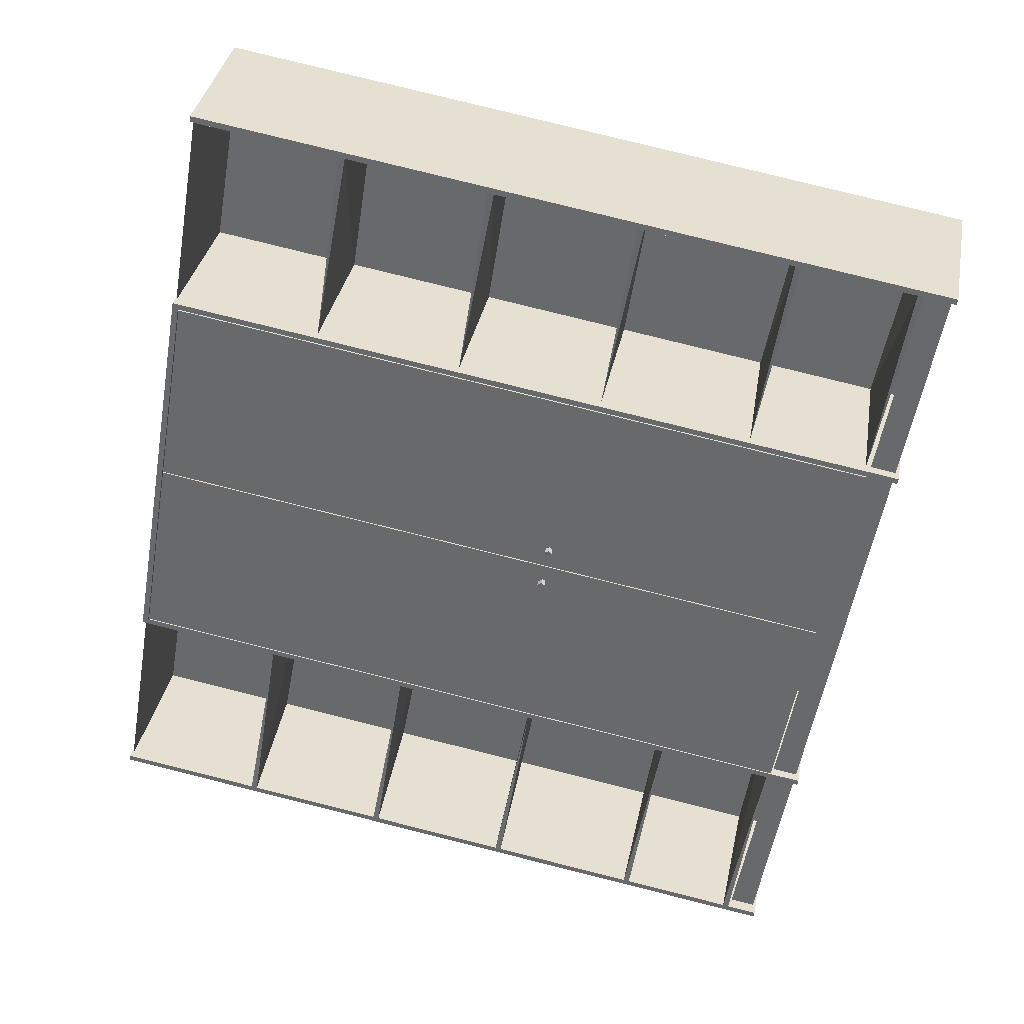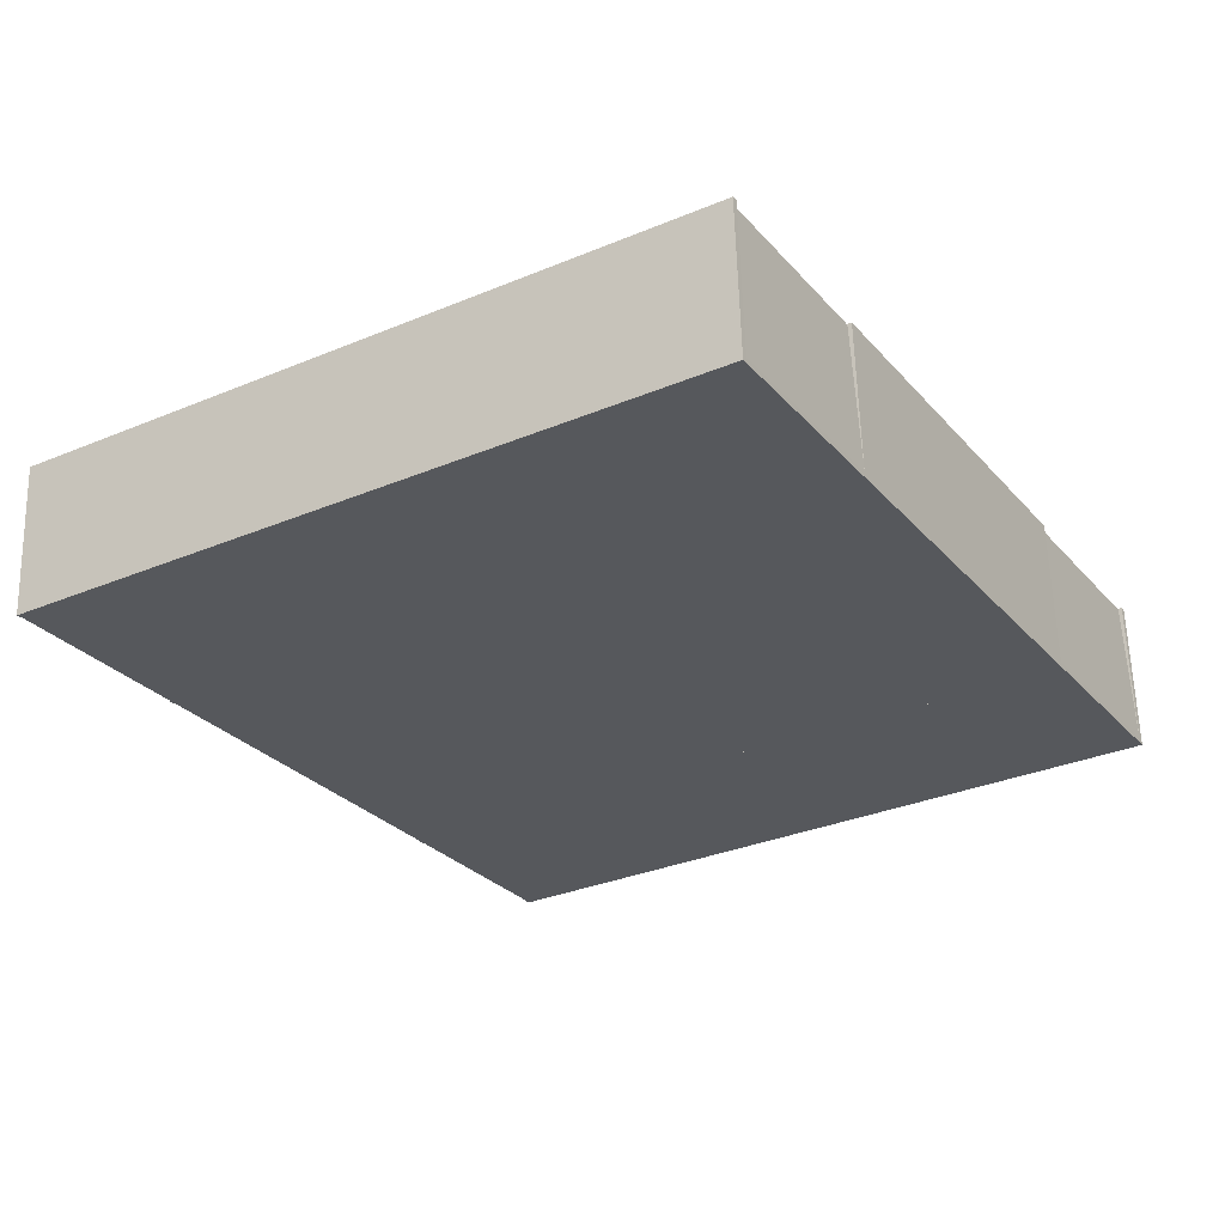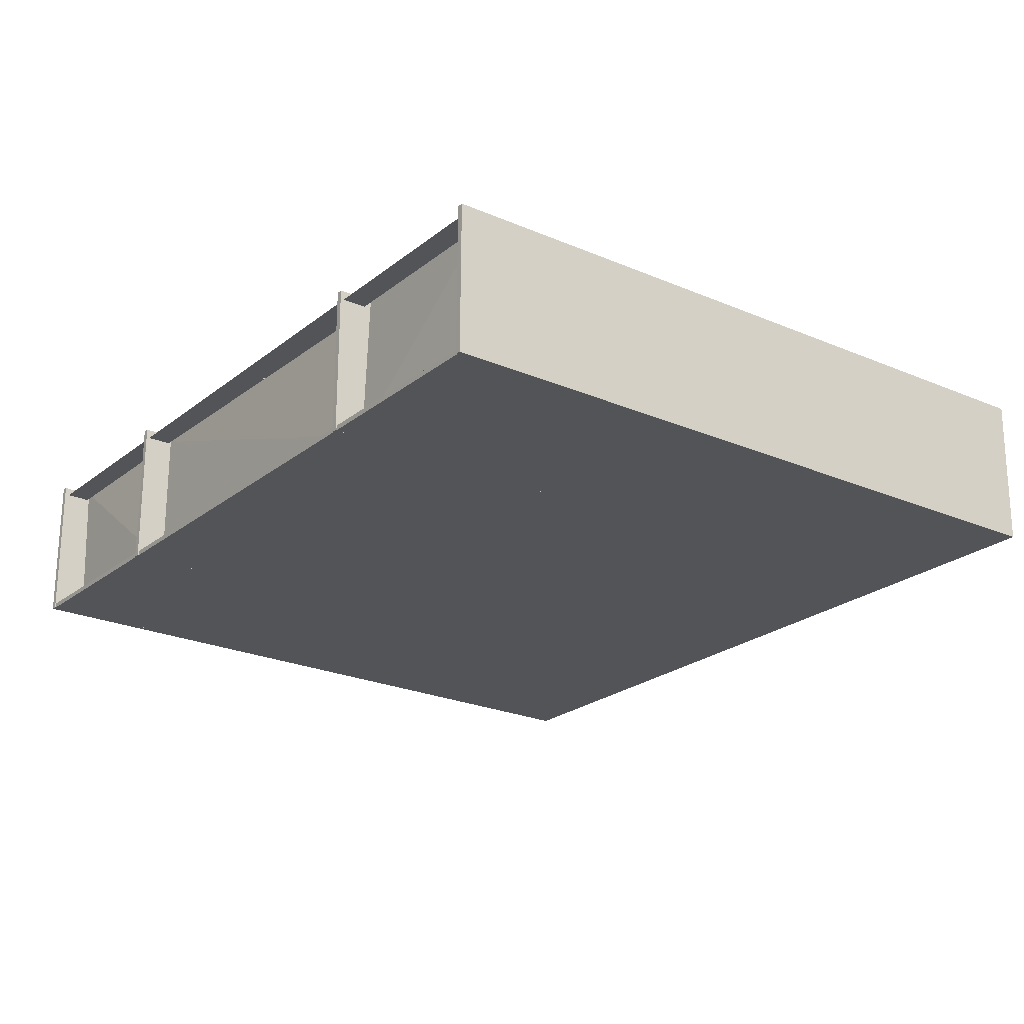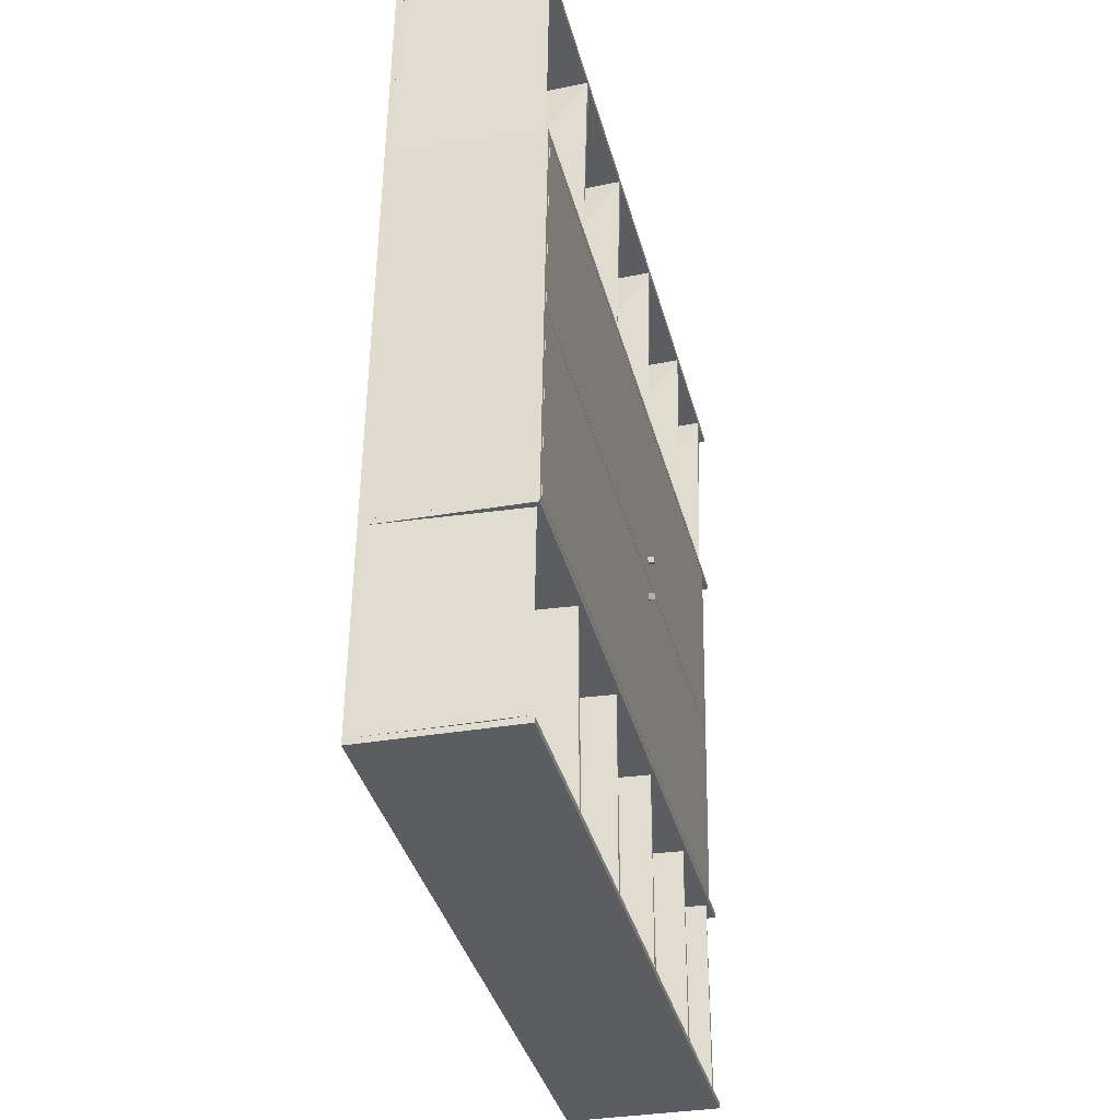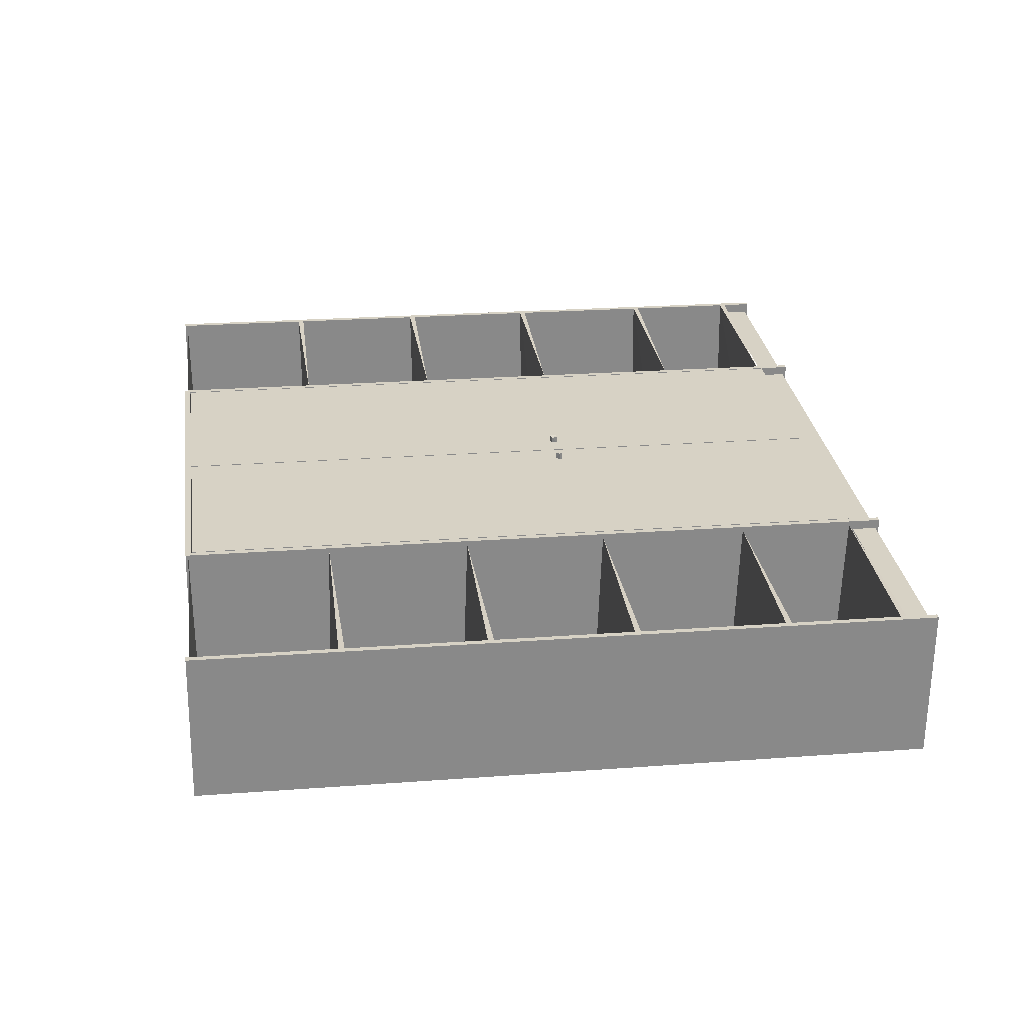
<metadata>
{"format":"obj","ext":"obj","renderer":"f3d","projection":"perspective","resolution":1024,"background":"white","views":[{"elev":37.3,"azim":11.4,"up":"+Y"},{"elev":-29.0,"azim":-158.1,"up":"+Z"},{"elev":-24.7,"azim":134.2,"up":"+Z"},{"elev":-26.0,"azim":-75.0,"up":"+Y"},{"elev":29.0,"azim":-16.9,"up":"+Z"}]}
</metadata>
<code>
v 0.6011 -0.09195 0.1243
v -0.7605 0.1322 0.1466
v 0.6657 0.3014 0.1128
v -0.6959 0.5256 0.1351
v 0.6655 0.3011 0.1027
v 0.6009 -0.09221 0.1142
v -0.7607 0.1319 0.1365
v -0.6961 0.5253 0.125
v 0.04139 0.04577 0.1323
v 0.04255 0.03526 0.1337
v 0.05379 0.03562 0.1323
v 0.04889 0.0486 0.132
v 0.05508 0.04352 0.132
v 0.04168 0.04613 0.1464
v 0.04349 0.03499 0.1455
v 0.04918 0.04896 0.1461
v 0.05537 0.04388 0.1461
v 0.05408 0.03598 0.1464
v 0.6008 -0.09403 0.1244
v -0.7608 0.1301 0.1466
v 0.5362 -0.4874 0.1359
v -0.8254 -0.2632 0.1581
v 0.536 -0.4876 0.1258
v 0.6006 -0.09429 0.1143
v -0.761 0.1299 0.1366
v -0.8256 -0.2635 0.1481
v 0.03268 -0.05014 0.1349
v 0.02659 -0.04145 0.136
v 0.03527 -0.03433 0.1345
v 0.04017 -0.04731 0.1347
v 0.04147 -0.03941 0.1345
v 0.02698 -0.04024 0.1478
v 0.03557 -0.03397 0.1486
v 0.03297 -0.04977 0.149
v 0.04046 -0.04695 0.1488
v 0.04176 -0.03905 0.1486
v -0.7084 0.5298 0.1352
v -0.7147 0.5219 -0.1691
v 0.7261 0.2936 0.1118
v 0.7199 0.2857 -0.1926
v 0.7217 0.2972 -0.1929
v 0.728 0.3051 0.1114
v -0.7128 0.5334 -0.1695
v -0.7065 0.5412 0.1349
v -0.8404 -0.2747 0.1587
v -0.8467 -0.2826 -0.1456
v 0.5941 -0.5108 0.1353
v 0.5878 -0.5187 -0.1691
v 0.5897 -0.5072 -0.1694
v 0.596 -0.4994 0.1349
v -0.8448 -0.2711 -0.146
v -0.8386 -0.2632 0.1584
v 0.7181 0.2863 -0.1825
v -0.7145 0.5222 -0.1591
v 0.5879 -0.5067 -0.1593
v -0.8446 -0.2708 -0.1359
v 0.5877 -0.5069 -0.1694
v 0.7179 0.2861 -0.1926
v -0.8333 -0.2727 -0.1361
v -0.8272 -0.2651 0.1582
v -0.7031 0.5203 -0.1593
v -0.697 0.5279 0.135
v 0.659 0.2982 0.09371
v 0.6485 0.2978 -0.1814
v 0.5241 -0.4879 0.1226
v 0.5183 -0.4952 -0.1582
v 0.5298 -0.4971 -0.1584
v 0.5356 -0.4898 0.1225
v 0.66 0.2959 -0.1816
v -0.4267 0.483 0.1171
v -0.4325 0.4757 -0.1637
v -0.5568 -0.31 0.1403
v -0.5626 -0.3172 -0.1405
v -0.5511 -0.3191 -0.1407
v -0.5454 -0.3119 0.1401
v -0.421 0.4738 -0.1639
v -0.4152 0.4811 0.1169
v -0.146 0.4368 0.1125
v -0.1517 0.4295 -0.1683
v -0.2761 -0.3562 0.1357
v -0.2819 -0.3635 -0.1451
v -0.2704 -0.3653 -0.1453
v -0.2646 -0.3581 0.1355
v -0.1403 0.4276 -0.1685
v -0.1345 0.4349 0.1123
v 0.1394 0.3837 0.1022
v 0.129 0.3833 -0.1729
v 0.004589 -0.4024 0.1311
v 0.005607 -0.4047 -0.1441
v 0.01607 -0.4043 0.1309
v 0.1405 0.3814 -0.1731
v 0.428 0.3423 0.1032
v 0.4223 0.335 -0.1777
v 0.2979 -0.4507 0.1263
v 0.2921 -0.458 -0.1545
v 0.3036 -0.4598 -0.1547
v 0.3094 -0.4526 0.1262
v 0.4337 0.3331 -0.1779
v 0.4395 0.3404 0.103
v -0.9075 -0.6835 0.1707
v -0.9138 -0.6913 -0.1337
v 0.527 -0.9196 0.1472
v 0.5207 -0.9275 -0.1571
v 0.5226 -0.916 -0.1574
v 0.5289 -0.9081 0.1469
v -0.9119 -0.6798 -0.134
v -0.9057 -0.672 0.1703
v 0.5861 -0.5181 -0.159
v -0.8465 -0.2823 -0.1356
v 0.5208 -0.9154 -0.1474
v -0.9117 -0.6796 -0.1239
v 0.5206 -0.9157 -0.1574
v 0.5858 -0.5184 -0.169
v -0.8358 -0.2814 0.153
v -0.8992 -0.6674 0.1643
v -0.9004 -0.6815 -0.1241
v -0.8351 -0.2842 -0.1358
v 0.5272 -0.5059 0.1307
v 0.5164 -0.5067 -0.1578
v 0.4573 -0.8964 0.1481
v 0.458 -0.899 -0.1407
v 0.4688 -0.8982 0.1479
v 0.5279 -0.5086 -0.158
v -0.5538 -0.3279 0.1484
v -0.5645 -0.3287 -0.1402
v -0.6237 -0.7184 0.1657
v -0.6229 -0.7211 -0.123
v -0.6122 -0.7203 0.1655
v -0.553 -0.3306 -0.1404
v -0.273 -0.3742 0.1438
v -0.2838 -0.3749 -0.1448
v -0.3429 -0.7646 0.1611
v -0.3422 -0.7673 -0.1276
v -0.3315 -0.7665 0.161
v -0.2723 -0.3768 -0.145
v 0.007662 -0.4204 0.1392
v -0.00308 -0.4211 -0.1494
v -0.06223 -0.8108 0.1566
v -0.06149 -0.8135 -0.1322
v -0.05075 -0.8127 0.1564
v 0.008401 -0.423 -0.1495
v 0.3009 -0.4687 0.1344
v 0.2902 -0.4694 -0.1541
v 0.231 -0.8591 0.1518
v 0.2318 -0.8618 -0.137
v 0.2425 -0.861 0.1516
v 0.3017 -0.4713 -0.1543
v -0.6457 0.9421 -0.1814
v -0.6394 0.95 0.1229
v 0.7951 0.7139 0.09946
v 0.7888 0.706 -0.2049
v 0.787 0.6945 -0.2045
v 0.7932 0.7024 0.0998
v -0.6476 0.9307 -0.1811
v -0.6413 0.9385 0.1232
v -0.7126 0.5336 -0.1594
v 0.72 0.2978 -0.1828
v 0.7852 0.6951 -0.1945
v -0.6474 0.9309 -0.171
v 0.7198 0.2975 -0.1929
v 0.785 0.6948 -0.2045
v -0.6367 0.9318 0.1176
v -0.7 0.5458 0.1288
v -0.636 0.9291 -0.1712
v -0.7012 0.5318 -0.1596
v 0.6504 0.3093 -0.1817
v 0.663 0.3215 0.1065
v 0.7217 0.7142 0.101
v 0.7205 0.7 -0.1874
v 0.7331 0.7123 0.1008
v 0.6619 0.3074 -0.1819
v -0.4306 0.4872 -0.164
v -0.4179 0.4995 0.1242
v -0.3593 0.8921 0.1186
v -0.3604 0.878 -0.1698
v -0.3478 0.8902 0.1184
v -0.4191 0.4853 -0.1642
v -0.1499 0.441 -0.1686
v -0.1372 0.4532 0.1196
v -0.07858 0.8459 0.114
v -0.07972 0.8318 -0.1744
v -0.0671 0.844 0.1139
v -0.1384 0.4391 -0.1688
v 0.1309 0.3948 -0.1732
v 0.1435 0.407 0.115
v 0.2021 0.7997 0.1095
v 0.201 0.7855 -0.1789
v 0.2136 0.7978 0.1093
v 0.1423 0.3929 -0.1734
v 0.4241 0.3465 -0.178
v 0.4368 0.3588 0.1102
v 0.4954 0.7514 0.1047
v 0.4943 0.7373 -0.1837
v 0.5069 0.7495 0.1045
v 0.4356 0.3446 -0.1782
v 0.7851 0.6981 0.08156
v 0.7369 0.706 0.08235
v 0.5224 -0.9026 0.1284
v 0.4742 -0.8946 0.1292
f 1 2 3
f 2 4 3
f 5 6 3
f 6 1 3
f 6 7 1
f 7 2 1
f 7 8 2
f 8 4 2
f 8 5 4
f 5 3 4
f 8 7 5
f 7 6 5
f 9 10 11
f 12 9 11
f 13 12 11
f 14 15 10
f 9 14 10
f 16 14 9
f 12 16 9
f 17 16 12
f 13 17 12
f 18 17 13
f 11 18 13
f 15 18 11
f 10 15 11
f 15 14 17
f 14 16 17
f 18 15 17
f 19 20 21
f 20 22 21
f 23 24 21
f 24 19 21
f 24 25 19
f 25 20 19
f 25 26 20
f 26 22 20
f 26 23 22
f 23 21 22
f 26 25 23
f 25 24 23
f 27 28 29
f 30 27 29
f 31 30 29
f 32 33 29
f 28 32 29
f 34 32 28
f 27 34 28
f 35 34 27
f 30 35 27
f 36 35 30
f 31 36 30
f 33 36 31
f 29 33 31
f 32 34 33
f 34 35 33
f 35 36 33
f 37 38 39
f 38 40 39
f 40 41 39
f 41 42 39
f 38 43 40
f 43 41 40
f 37 44 38
f 44 43 38
f 39 42 37
f 42 44 37
f 44 42 43
f 43 42 41
f 45 46 47
f 46 48 47
f 48 49 47
f 49 50 47
f 46 51 48
f 51 49 48
f 45 52 46
f 52 51 46
f 47 50 45
f 50 52 45
f 52 50 51
f 51 50 49
f 53 54 55
f 54 56 55
f 57 58 55
f 58 53 55
f 58 38 53
f 38 54 53
f 38 51 54
f 51 56 54
f 51 57 56
f 57 55 56
f 51 38 57
f 38 58 57
f 54 52 37
f 56 52 54
f 59 52 56
f 60 52 59
f 54 61 56
f 61 59 56
f 37 62 54
f 62 61 54
f 60 37 52
f 60 62 37
f 62 60 61
f 61 60 59
f 63 64 65
f 64 66 65
f 66 67 65
f 67 68 65
f 64 69 66
f 69 67 66
f 63 69 64
f 65 68 63
f 63 68 69
f 69 68 67
f 70 71 72
f 71 73 72
f 73 74 72
f 74 75 72
f 71 76 73
f 76 74 73
f 70 77 71
f 77 76 71
f 72 75 70
f 75 77 70
f 77 75 76
f 76 75 74
f 78 79 80
f 79 81 80
f 81 82 80
f 82 83 80
f 79 84 81
f 84 82 81
f 78 85 79
f 85 84 79
f 80 83 78
f 83 85 78
f 85 83 84
f 84 83 82
f 86 87 88
f 87 89 88
f 89 90 88
f 87 91 89
f 86 91 87
f 88 90 86
f 86 90 91
f 91 90 89
f 92 93 94
f 93 95 94
f 95 96 94
f 96 97 94
f 93 98 95
f 98 96 95
f 92 99 93
f 99 98 93
f 94 97 92
f 97 99 92
f 99 97 98
f 98 97 96
f 100 101 102
f 101 103 102
f 103 104 102
f 104 105 102
f 101 106 103
f 106 104 103
f 100 107 101
f 107 106 101
f 102 105 100
f 105 107 100
f 107 105 106
f 106 105 104
f 108 109 110
f 109 111 110
f 112 113 110
f 113 108 110
f 113 46 108
f 46 109 108
f 46 106 109
f 106 111 109
f 106 112 111
f 112 110 111
f 106 46 112
f 46 113 112
f 114 115 109
f 109 115 111
f 111 115 116
f 111 117 109
f 111 116 117
f 109 117 114
f 117 115 114
f 116 115 117
f 118 119 120
f 119 121 120
f 121 122 120
f 119 123 121
f 118 123 119
f 120 122 118
f 118 122 123
f 123 122 121
f 124 125 126
f 125 127 126
f 127 128 126
f 125 129 127
f 124 129 125
f 126 128 124
f 124 128 129
f 129 128 127
f 130 131 132
f 131 133 132
f 133 134 132
f 131 135 133
f 130 135 131
f 132 134 130
f 130 134 135
f 135 134 133
f 136 137 138
f 137 139 138
f 139 140 138
f 137 141 139
f 136 141 137
f 138 140 136
f 136 140 141
f 141 140 139
f 142 143 144
f 143 145 144
f 145 146 144
f 143 147 145
f 142 147 143
f 144 146 142
f 142 146 147
f 147 146 145
f 148 149 150
f 151 148 150
f 152 151 150
f 153 152 150
f 154 148 151
f 152 154 151
f 155 149 148
f 154 155 148
f 153 150 149
f 155 153 149
f 153 155 154
f 153 154 152
f 156 157 158
f 159 156 158
f 160 161 158
f 157 160 158
f 43 160 157
f 156 43 157
f 154 43 156
f 159 154 156
f 161 154 159
f 158 161 159
f 43 154 161
f 160 43 161
f 156 162 163
f 159 162 156
f 164 162 159
f 159 156 165
f 159 165 164
f 156 163 165
f 165 163 162
f 164 165 162
f 166 167 168
f 169 166 168
f 170 169 168
f 171 166 169
f 171 167 166
f 170 168 167
f 170 167 171
f 170 171 169
f 172 173 174
f 175 172 174
f 176 175 174
f 177 172 175
f 177 173 172
f 176 174 173
f 176 173 177
f 176 177 175
f 178 179 180
f 181 178 180
f 182 181 180
f 183 178 181
f 183 179 178
f 182 180 179
f 182 179 183
f 182 183 181
f 184 185 186
f 187 184 186
f 188 187 186
f 189 184 187
f 189 185 184
f 188 186 185
f 188 185 189
f 188 189 187
f 190 191 192
f 193 190 192
f 194 193 192
f 195 190 193
f 195 191 190
f 194 192 191
f 194 191 195
f 194 195 193
f 196 197 198
f 198 199 197
f 199 198 197
f 197 196 198

</code>
